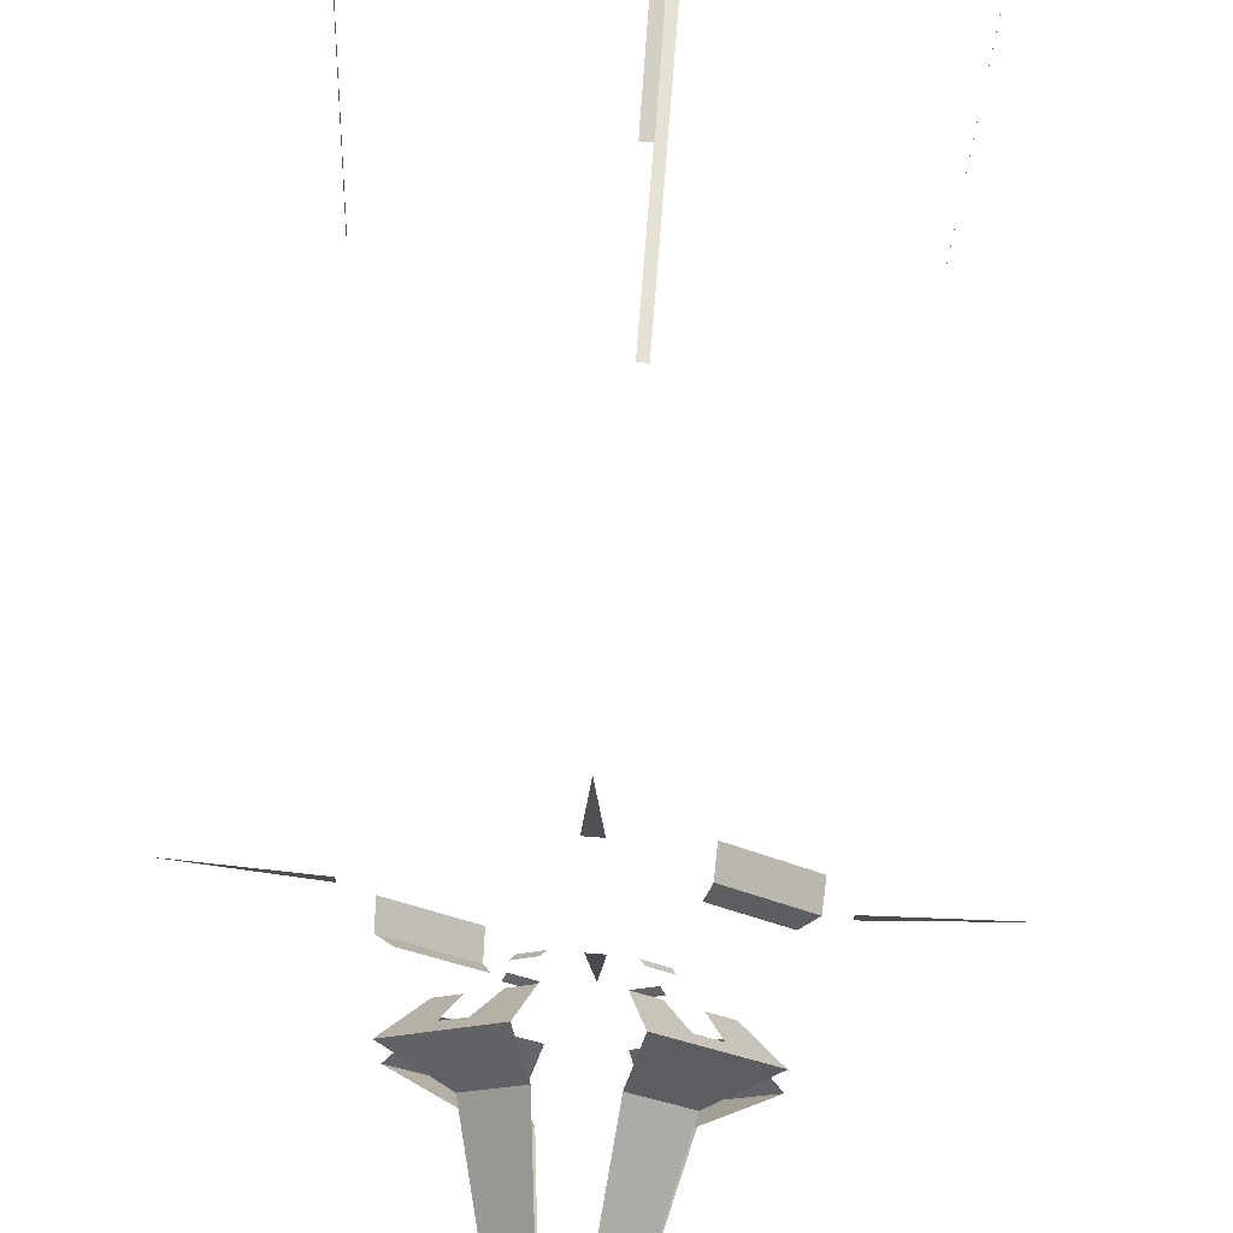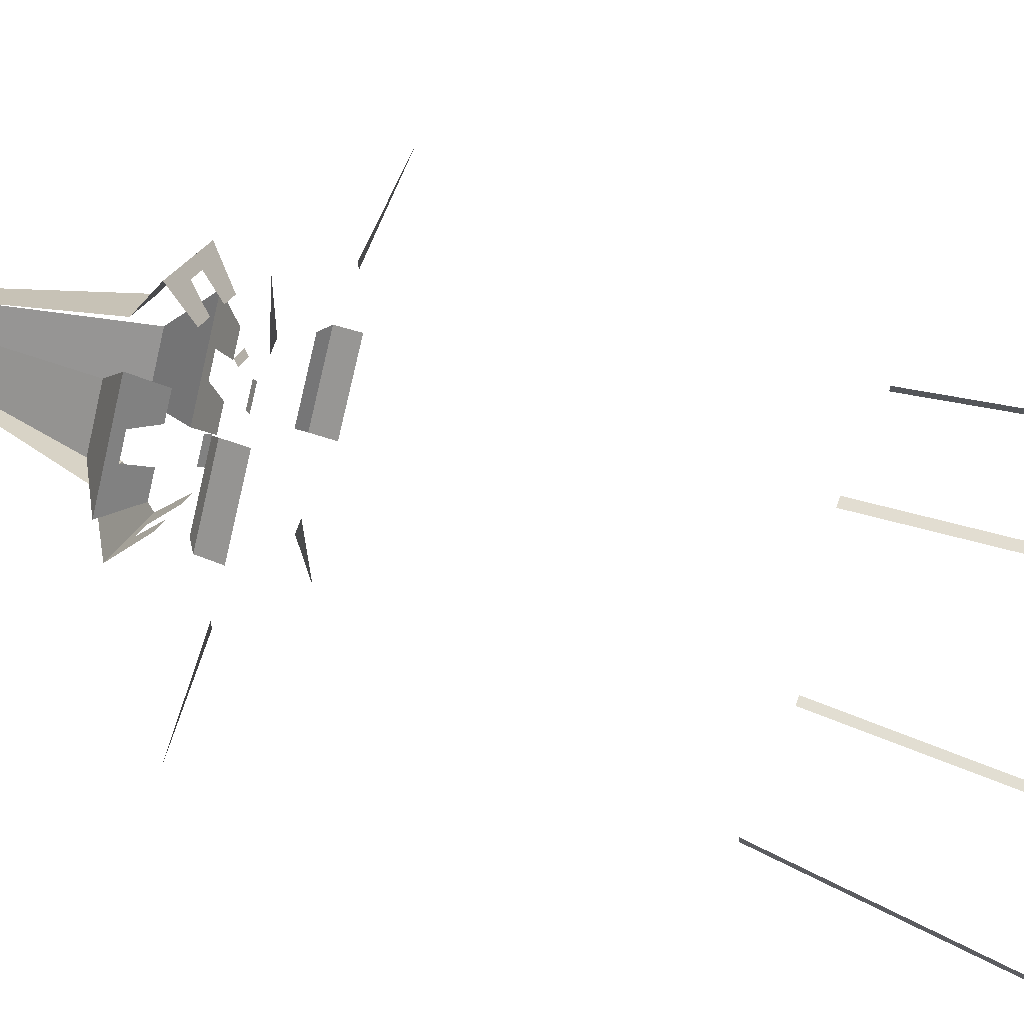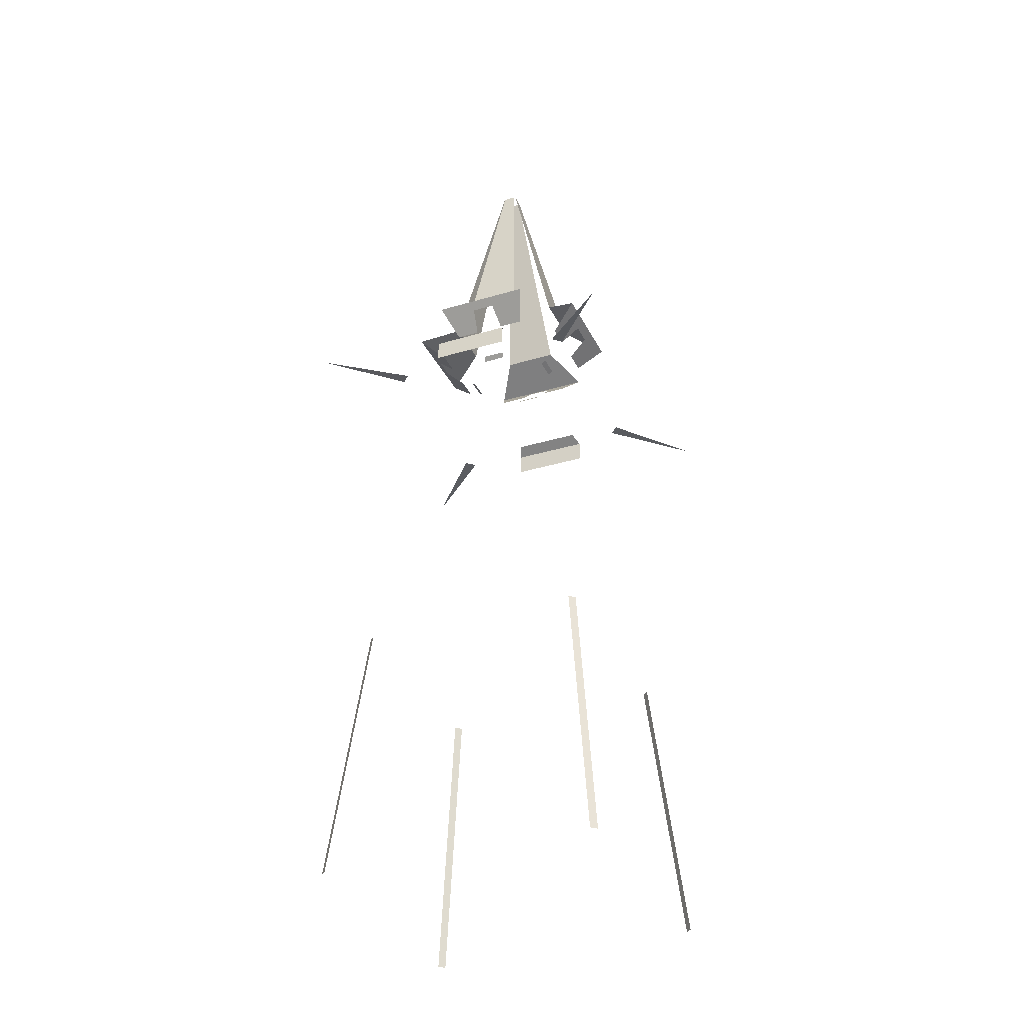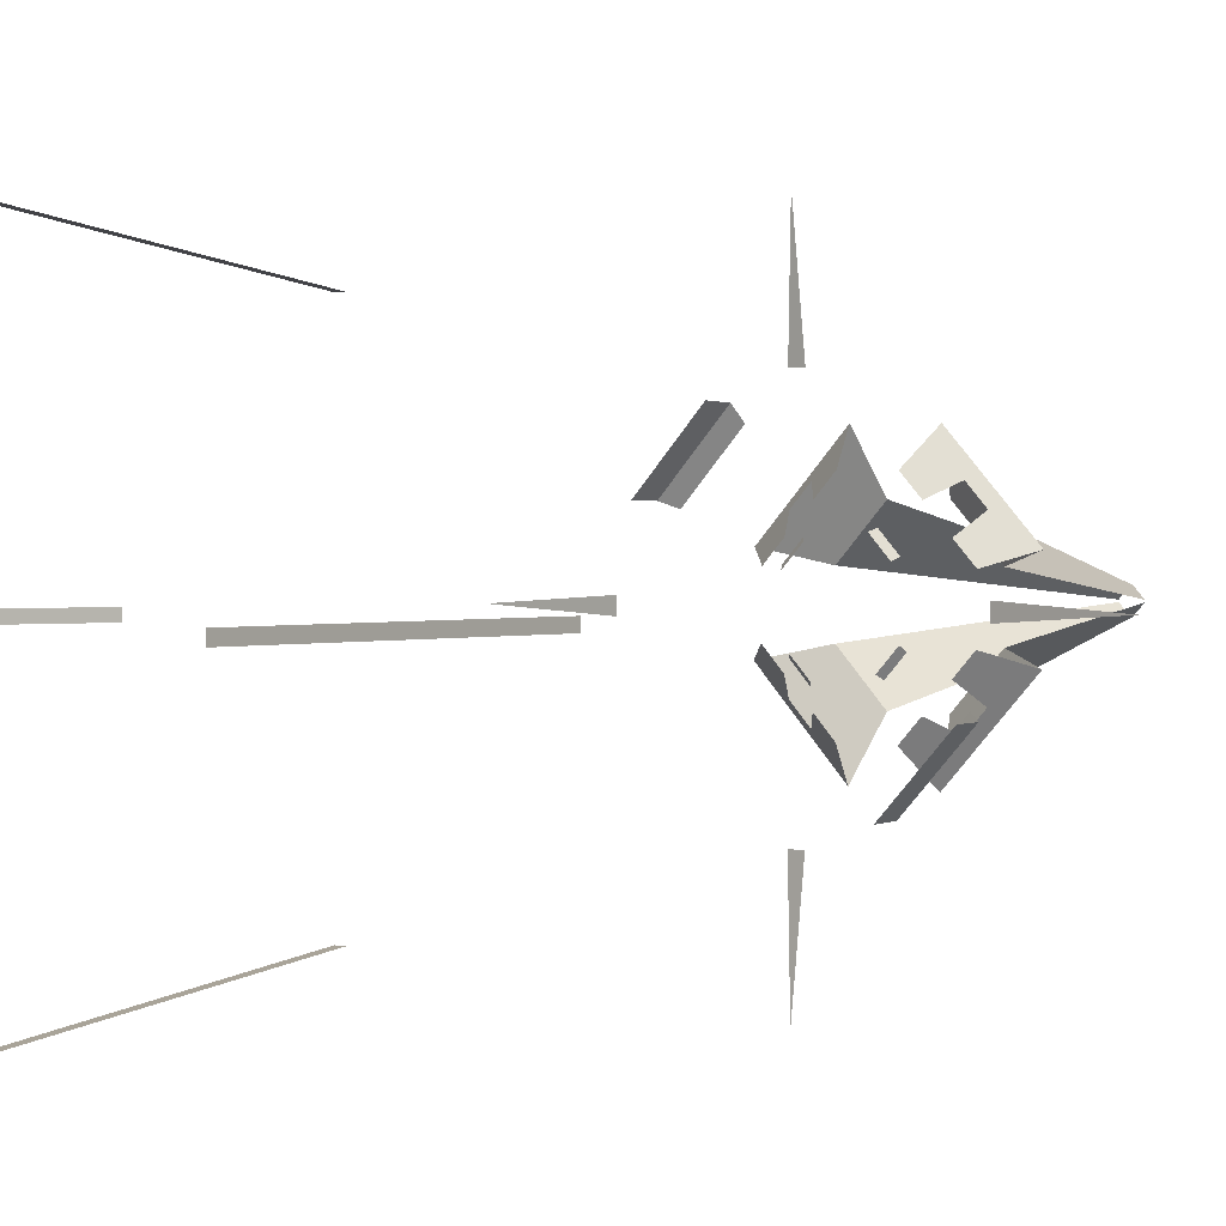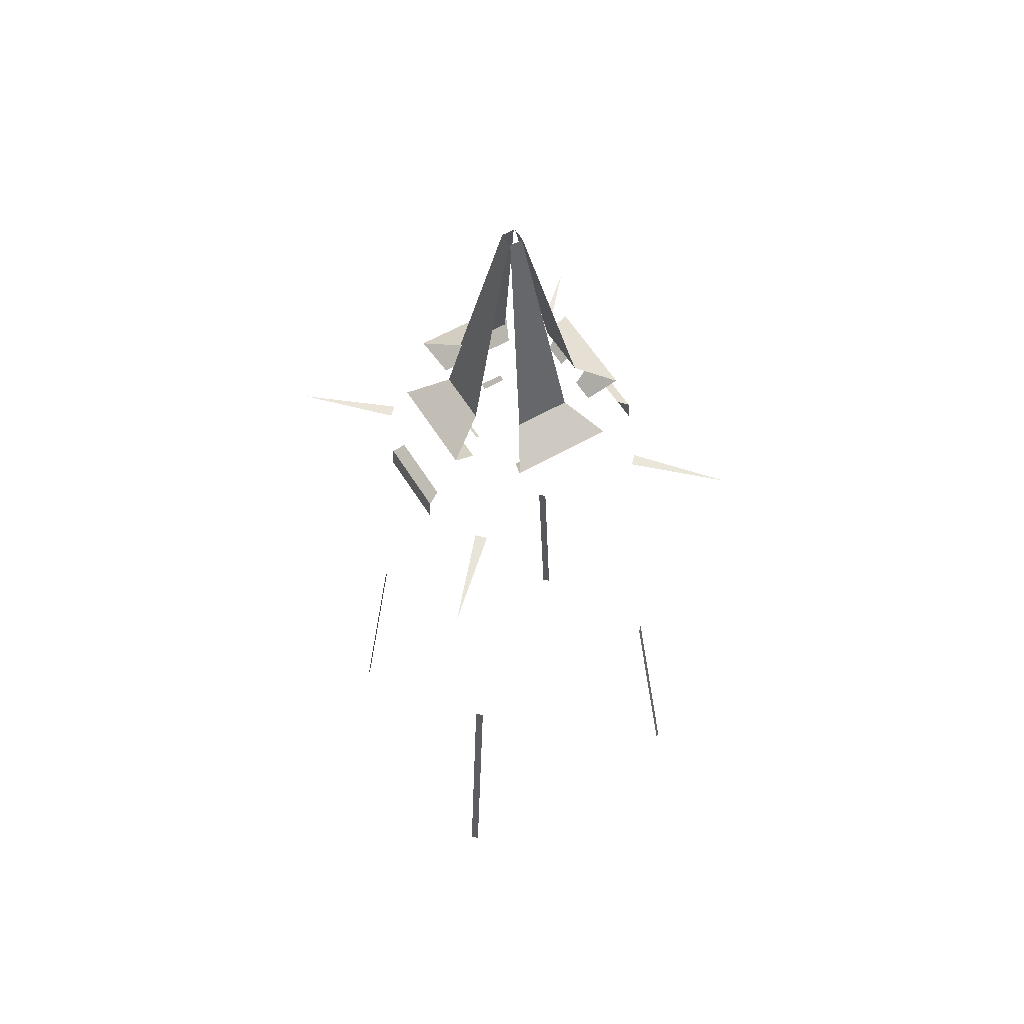
<metadata>
{"format":"obj","ext":"obj","renderer":"f3d","projection":"perspective","resolution":1024,"background":"white","views":[{"elev":73.3,"azim":-175.7,"up":"+Z"},{"elev":65.9,"azim":-71.0,"up":"+Z"},{"elev":-33.2,"azim":157.5,"up":"+Y"},{"elev":1.2,"azim":42.0,"up":"+Z"},{"elev":56.9,"azim":-166.1,"up":"+Y"}]}
</metadata>
<code>
g Light03
v -0.08104 1.95 -0.2506
v -0.1333 1.933 -0.1723
v -0.09519 1.889 -0.1455
v -0.05465 1.889 -0.186
v -0.1731 1.933 -0.1324
v -0.2525 1.95 -0.07917
v -0.1875 1.889 -0.05314
v -0.1459 1.889 -0.09477
v -0.2525 1.95 -0.07917
v -0.08104 1.95 -0.2506
v -0.055 2.004 -0.1477
v -0.1476 2.004 -0.05506
v -0.02341 2.514 -0.001867
v -0.1476 2.004 -0.05506
v -0.055 2.004 -0.1477
v -0.001813 2.514 -0.02347
v 0.2506 1.95 -0.08104
v 0.1723 1.933 -0.1333
v 0.1455 1.889 -0.09519
v 0.186 1.889 -0.05465
v 0.1324 1.933 -0.1731
v 0.07917 1.95 -0.2525
v 0.05314 1.889 -0.1875
v 0.09477 1.889 -0.1459
v 0.07917 1.95 -0.2525
v 0.2506 1.95 -0.08104
v 0.1477 2.004 -0.055
v 0.05506 2.004 -0.1476
v 0.001867 2.514 -0.02341
v 0.05506 2.004 -0.1476
v 0.1477 2.004 -0.055
v 0.02347 2.514 -0.001813
v -0.2506 1.95 0.08104
v -0.1723 1.933 0.1333
v -0.1455 1.889 0.09519
v -0.186 1.889 0.05465
v -0.1324 1.933 0.1731
v -0.07917 1.95 0.2525
v -0.05314 1.889 0.1875
v -0.09477 1.889 0.1459
v -0.07917 1.95 0.2525
v -0.2506 1.95 0.08104
v -0.1477 2.004 0.055
v -0.05506 2.004 0.1476
v -0.001867 2.514 0.02341
v -0.05506 2.004 0.1476
v -0.1477 2.004 0.055
v -0.02347 2.514 0.001813
v 0.08104 1.95 0.2506
v 0.1333 1.933 0.1723
v 0.09519 1.889 0.1455
v 0.05465 1.889 0.186
v 0.1731 1.933 0.1324
v 0.2525 1.95 0.07917
v 0.1875 1.889 0.05314
v 0.1459 1.889 0.09477
v 0.2525 1.95 0.07917
v 0.08104 1.95 0.2506
v 0.055 2.004 0.1477
v 0.1476 2.004 0.05506
v 0.02341 2.514 0.001867
v 0.1476 2.004 0.05506
v 0.055 2.004 0.1477
v 0.001813 2.514 0.02347
v 0 1.727 0.5621
v -0.01503 1.739 0.3222
v 0.01503 1.739 0.3222
v 0.5621 1.727 1.248e-16
v 0.3222 1.739 0.01503
v 0.3222 1.739 -0.01503
v 6.883e-17 1.727 -0.5621
v 0.01503 1.739 -0.3222
v -0.01503 1.739 -0.3222
v -0.5621 1.727 -1.248e-16
v -0.3222 1.739 -0.01503
v -0.3222 1.739 0.01503
v -0.009813 0.8884 -0.3878
v -0.009813 0.2316 -0.4825
v 0.009813 0.2316 -0.4825
v 0.009813 0.8884 -0.3878
v -0.3878 0.8884 0.009813
v -0.4825 0.2316 0.009813
v -0.4825 0.2316 -0.009813
v -0.3878 0.8884 -0.009813
v 0.3878 0.8884 -0.009813
v 0.4825 0.2316 -0.009813
v 0.4825 0.2316 0.009813
v 0.3878 0.8884 0.009813
v 0.009813 0.8884 0.3878
v 0.009813 0.2316 0.4825
v -0.009813 0.2316 0.4825
v -0.009813 0.8884 0.3878
v 0.2812 1.722 -0.1453
v 0.2788 1.772 -0.144
v 0.144 1.772 -0.2788
v 0.1455 1.722 -0.2809
v 0.1314 1.79 -0.2519
v 0.144 1.772 -0.2788
v 0.2788 1.772 -0.144
v 0.2519 1.79 -0.1314
v 0.06275 1.829 -0.08893
v 0.1026 1.829 -0.04909
v 0.1084 1.839 -0.05795
v 0.06978 1.839 -0.09662
v 0.08893 1.829 0.06275
v 0.04909 1.829 0.1026
v 0.05795 1.839 0.1084
v 0.09662 1.839 0.06978
v -0.06275 1.829 0.08893
v -0.1026 1.829 0.04909
v -0.1084 1.839 0.05795
v -0.06978 1.839 0.09662
v -0.08893 1.829 -0.06275
v -0.04909 1.829 -0.1026
v -0.05795 1.839 -0.1084
v -0.09662 1.839 -0.06978
v -0.2497 1.79 0.1336
v -0.1331 1.79 0.2501
v -0.1445 1.772 0.2783
v -0.2778 1.772 0.145
v -0.2778 1.772 0.145
v -0.1445 1.772 0.2783
v -0.1459 1.722 0.2806
v -0.2804 1.722 0.1461
g Light03_0
f 3 2 1
f 4 3 1
f 2 5 1
f 5 6 1
f 7 6 5
f 8 7 5
f 11 10 9
f 12 11 9
f 15 14 13
f 16 15 13
f 19 18 17
f 20 19 17
f 18 21 17
f 21 22 17
f 23 22 21
f 24 23 21
f 27 26 25
f 28 27 25
f 31 30 29
f 32 31 29
f 35 34 33
f 36 35 33
f 34 37 33
f 37 38 33
f 39 38 37
f 40 39 37
f 43 42 41
f 44 43 41
f 47 46 45
f 48 47 45
f 51 50 49
f 52 51 49
f 50 53 49
f 53 54 49
f 55 54 53
f 56 55 53
f 59 58 57
f 60 59 57
f 63 62 61
f 64 63 61
f 67 66 65
f 70 69 68
f 73 72 71
f 76 75 74
f 79 78 77
f 80 79 77
f 83 82 81
f 84 83 81
f 87 86 85
f 88 87 85
f 91 90 89
f 92 91 89
f 95 94 93
f 96 95 93
f 99 98 97
f 100 99 97
f 103 102 101
f 104 103 101
f 107 106 105
f 108 107 105
f 111 110 109
f 112 111 109
f 115 114 113
f 116 115 113
f 119 118 117
f 120 119 117
f 123 122 121
f 124 123 121

</code>
